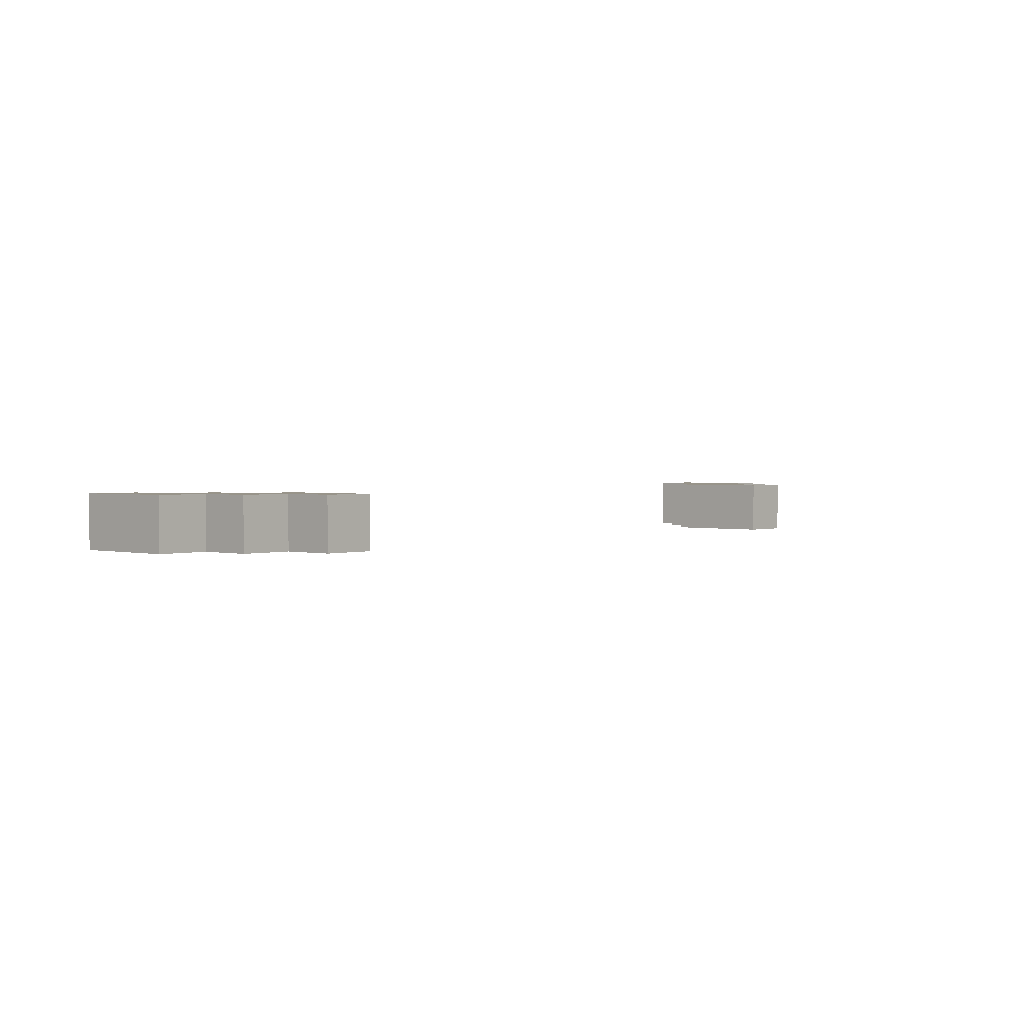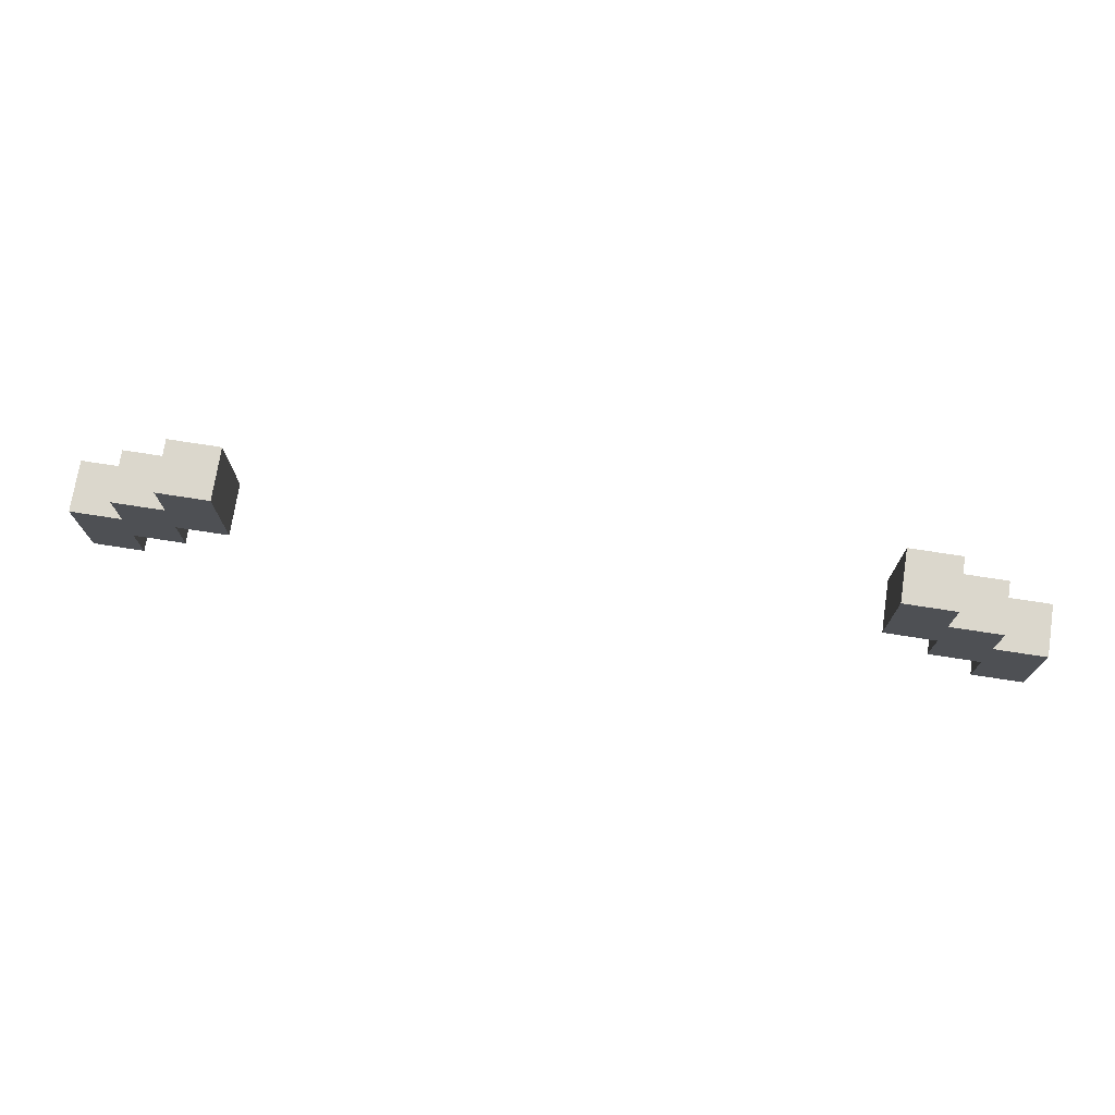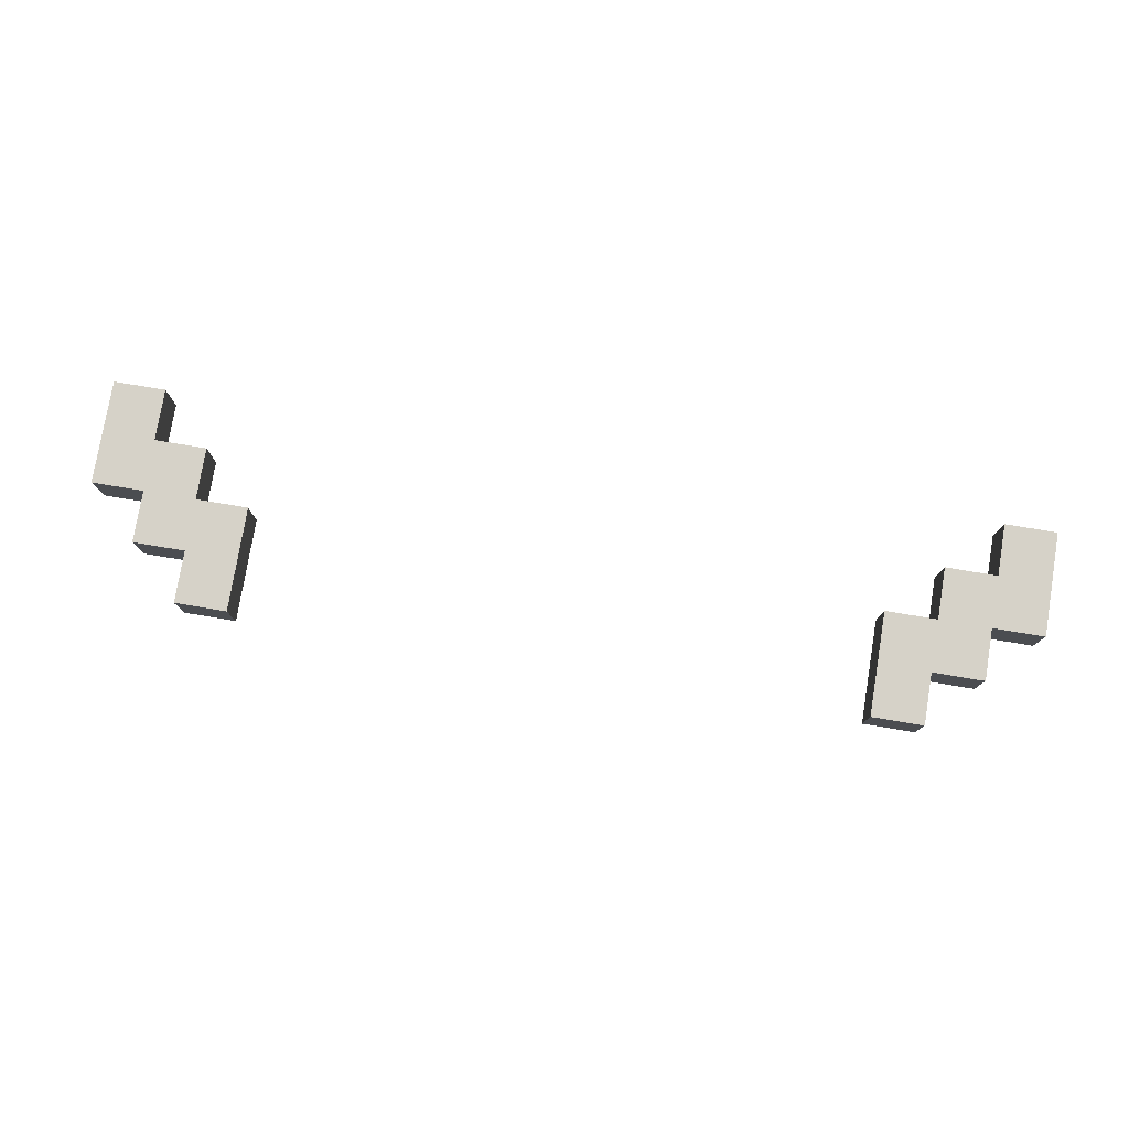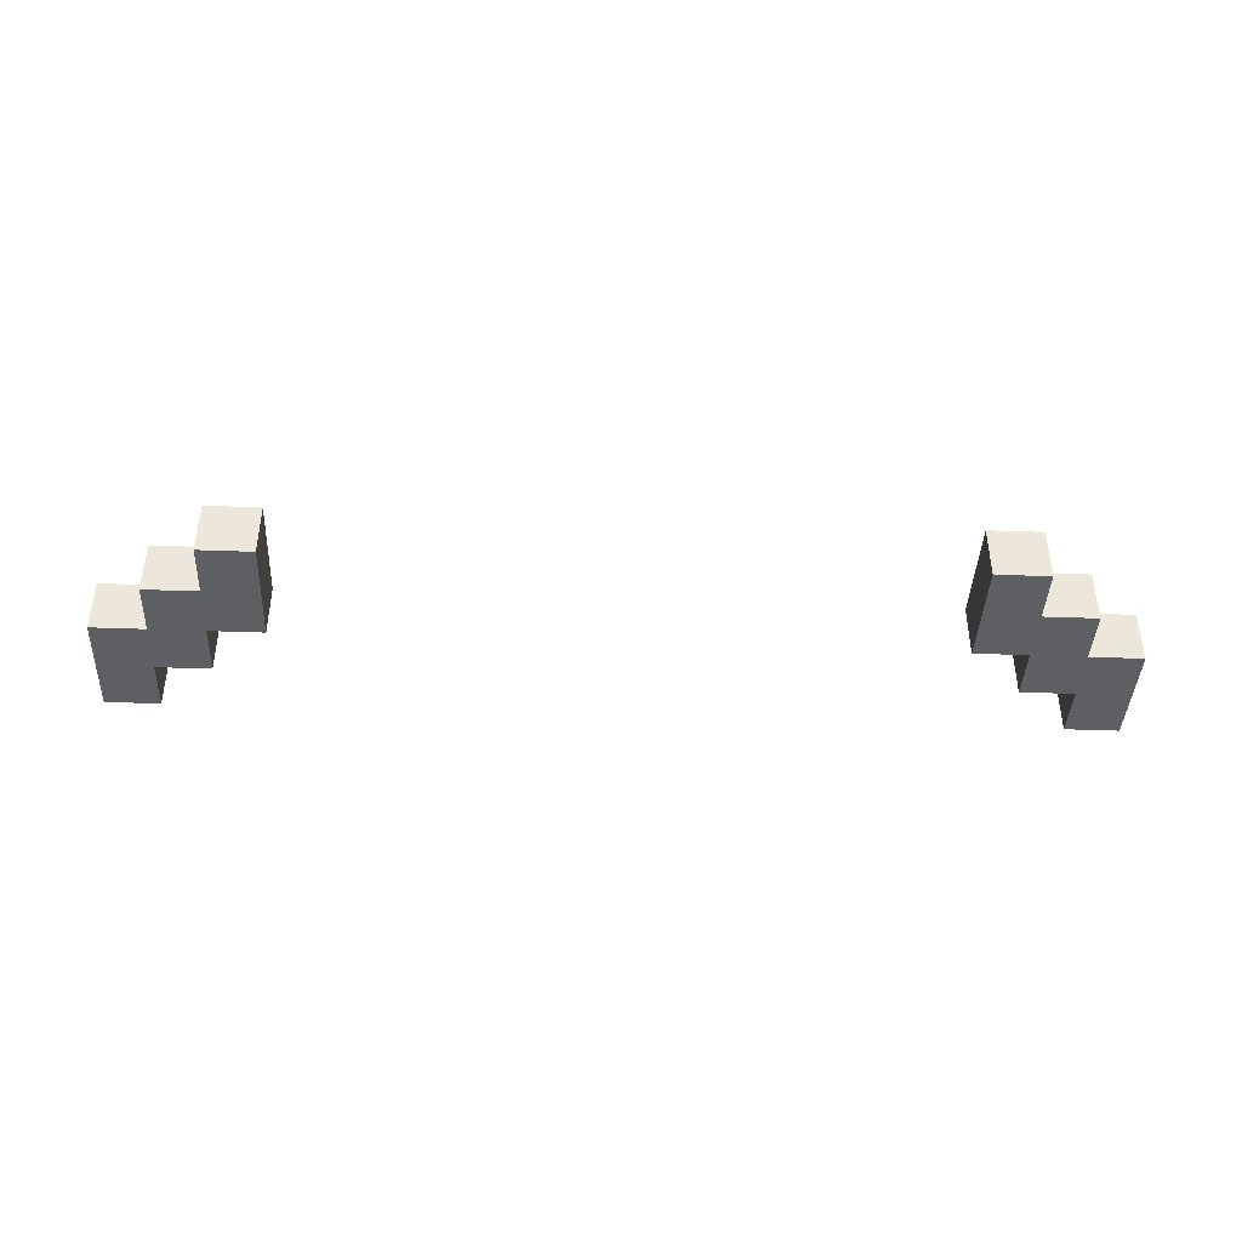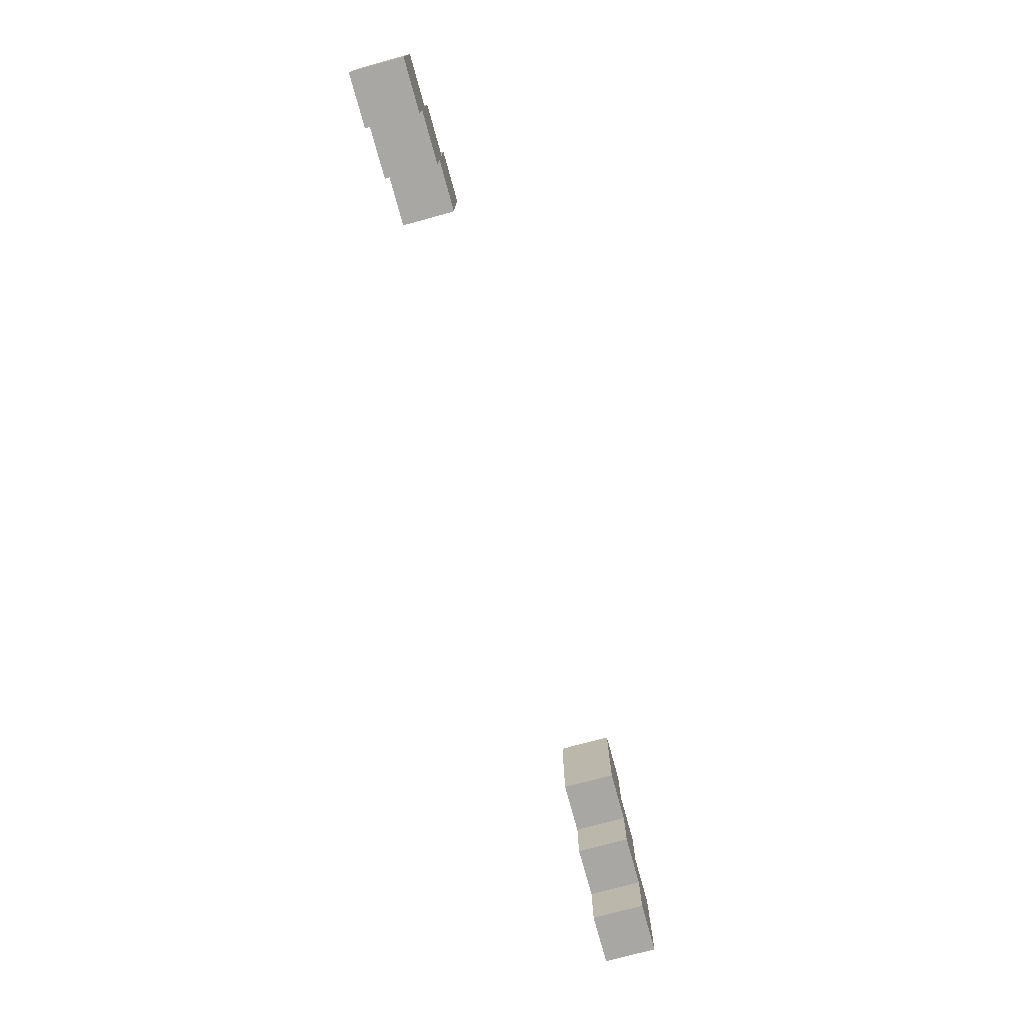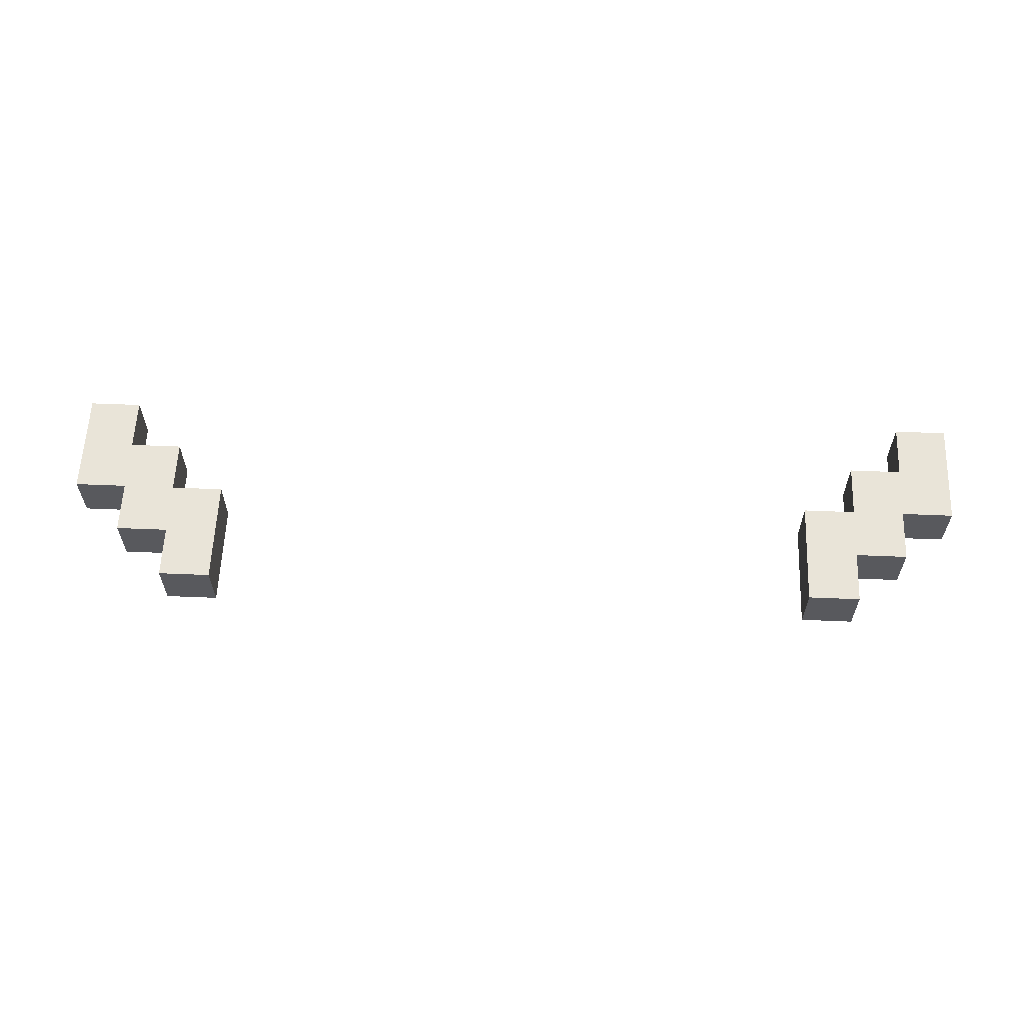
<metadata>
{"format":"obj","ext":"obj","renderer":"f3d","projection":"perspective","resolution":1024,"background":"white","views":[{"elev":1.8,"azim":-48.6,"up":"+Y"},{"elev":73.4,"azim":-171.2,"up":"+Z"},{"elev":78.0,"azim":9.4,"up":"+Y"},{"elev":-41.2,"azim":-2.6,"up":"+Y"},{"elev":-74.4,"azim":105.3,"up":"+Z"},{"elev":60.0,"azim":2.4,"up":"+Y"}]}
</metadata>
<code>
g Ship_5-3
v -9 9 -4.5
v -9 9 -6.5
v -9 10 -4.5
v -9 10 -6.5
v -8 9 -3.5
v -8 9 -4.5
v -8 10 -3.5
v -8 10 -4.5
v -7 9 -2.5
v -7 9 -3.5
v -7 10 -2.5
v -7 10 -3.5
v 6 9 -2.5
v 6 9 -4.5
v 6 10 -2.5
v 6 10 -4.5
v 7 9 -4.5
v 7 9 -5.5
v 7 10 -4.5
v 7 10 -5.5
v 8 9 -5.5
v 8 9 -6.5
v 8 10 -5.5
v 8 10 -6.5
v -8 9 -5.5
v -8 9 -6.5
v -8 10 -5.5
v -8 10 -6.5
v -7 9 -4.5
v -7 9 -5.5
v -7 10 -4.5
v -7 10 -5.5
v -6 9 -2.5
v -6 9 -4.5
v -6 10 -2.5
v -6 10 -4.5
v 7 9 -2.5
v 7 9 -3.5
v 7 10 -2.5
v 7 10 -3.5
v 8 9 -3.5
v 8 9 -4.5
v 8 10 -3.5
v 8 10 -4.5
v 9 9 -4.5
v 9 9 -6.5
v 9 10 -4.5
v 9 10 -6.5
v -7 9 -2.5
v -7 10 -2.5
v -6 9 -2.5
v -6 10 -2.5
v 6 9 -2.5
v 6 10 -2.5
v 7 9 -2.5
v 7 10 -2.5
v -8 9 -3.5
v -8 10 -3.5
v -7 9 -3.5
v -7 10 -3.5
v 7 9 -3.5
v 7 10 -3.5
v 8 9 -3.5
v 8 10 -3.5
v -9 9 -4.5
v -9 10 -4.5
v -8 9 -4.5
v -8 10 -4.5
v 8 9 -4.5
v 8 10 -4.5
v 9 9 -4.5
v 9 10 -4.5
v -7 9 -4.5
v -7 10 -4.5
v -6 9 -4.5
v -6 10 -4.5
v 6 9 -4.5
v 6 10 -4.5
v 7 9 -4.5
v 7 10 -4.5
v -8 9 -5.5
v -8 10 -5.5
v -7 9 -5.5
v -7 10 -5.5
v 7 9 -5.5
v 7 10 -5.5
v 8 9 -5.5
v 8 10 -5.5
v -9 9 -6.5
v -9 10 -6.5
v -8 9 -6.5
v -8 10 -6.5
v 8 9 -6.5
v 8 10 -6.5
v 9 9 -6.5
v 9 10 -6.5
v -7 9 -2.5
v -6 9 -2.5
v 6 9 -2.5
v 7 9 -2.5
v -8 9 -3.5
v -7 9 -3.5
v 7 9 -3.5
v 8 9 -3.5
v -9 9 -4.5
v -8 9 -4.5
v -7 9 -4.5
v -6 9 -4.5
v 6 9 -4.5
v 7 9 -4.5
v 8 9 -4.5
v 9 9 -4.5
v -8 9 -5.5
v -7 9 -5.5
v 7 9 -5.5
v 8 9 -5.5
v -9 9 -6.5
v -8 9 -6.5
v 8 9 -6.5
v 9 9 -6.5
v -7 10 -2.5
v -6 10 -2.5
v 6 10 -2.5
v 7 10 -2.5
v -8 10 -3.5
v -7 10 -3.5
v 7 10 -3.5
v 8 10 -3.5
v -9 10 -4.5
v -8 10 -4.5
v -7 10 -4.5
v -6 10 -4.5
v 6 10 -4.5
v 7 10 -4.5
v 8 10 -4.5
v 9 10 -4.5
v -8 10 -5.5
v -7 10 -5.5
v 7 10 -5.5
v 8 10 -5.5
v -9 10 -6.5
v -8 10 -6.5
v 8 10 -6.5
v 9 10 -6.5
f 3 2 1
f 4 2 3
f 7 6 5
f 8 6 7
f 11 10 9
f 12 10 11
f 15 14 13
f 16 14 15
f 19 18 17
f 20 18 19
f 23 22 21
f 24 22 23
f 25 26 27
f 27 26 28
f 29 30 31
f 31 30 32
f 33 34 35
f 35 34 36
f 37 38 39
f 39 38 40
f 41 42 43
f 43 42 44
f 45 46 47
f 47 46 48
f 51 50 49
f 52 50 51
f 55 54 53
f 56 54 55
f 59 58 57
f 60 58 59
f 63 62 61
f 64 62 63
f 67 66 65
f 68 66 67
f 71 70 69
f 72 70 71
f 73 74 75
f 75 74 76
f 77 78 79
f 79 78 80
f 81 82 83
f 83 82 84
f 85 86 87
f 87 86 88
f 89 90 91
f 91 90 92
f 93 94 95
f 95 94 96
f 102 98 97
f 103 100 99
f 106 102 101
f 107 98 102
f 107 102 106
f 108 98 107
f 109 104 103
f 109 103 99
f 110 104 109
f 111 104 110
f 113 106 105
f 113 107 106
f 114 107 113
f 115 112 111
f 115 111 110
f 116 112 115
f 117 113 105
f 118 113 117
f 119 112 116
f 120 112 119
f 121 122 126
f 123 124 127
f 125 126 130
f 126 122 131
f 130 126 131
f 131 122 132
f 127 128 133
f 123 127 133
f 133 128 134
f 134 128 135
f 129 130 137
f 130 131 137
f 137 131 138
f 135 136 139
f 134 135 139
f 139 136 140
f 129 137 141
f 141 137 142
f 140 136 143
f 143 136 144

</code>
